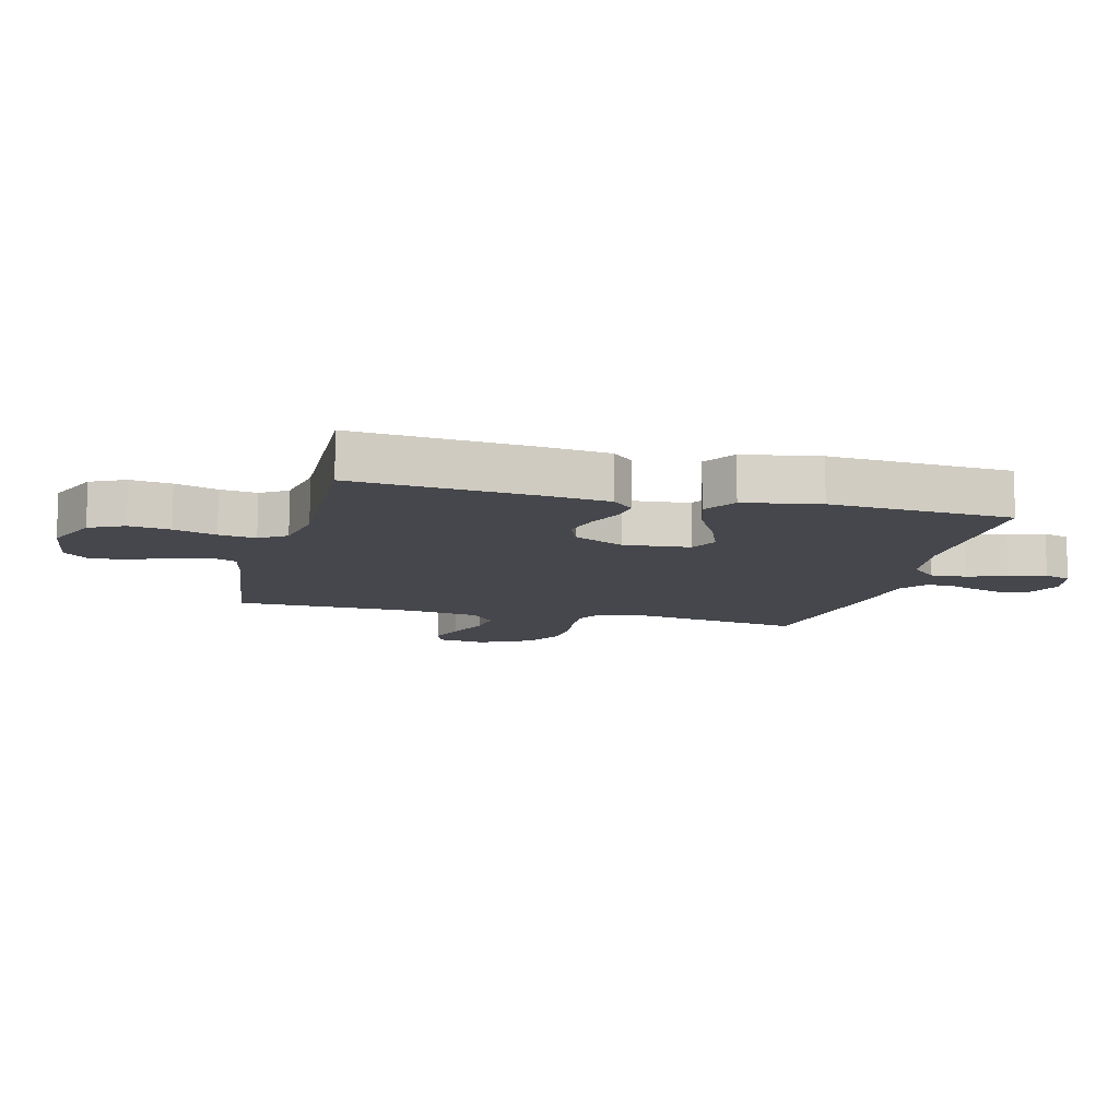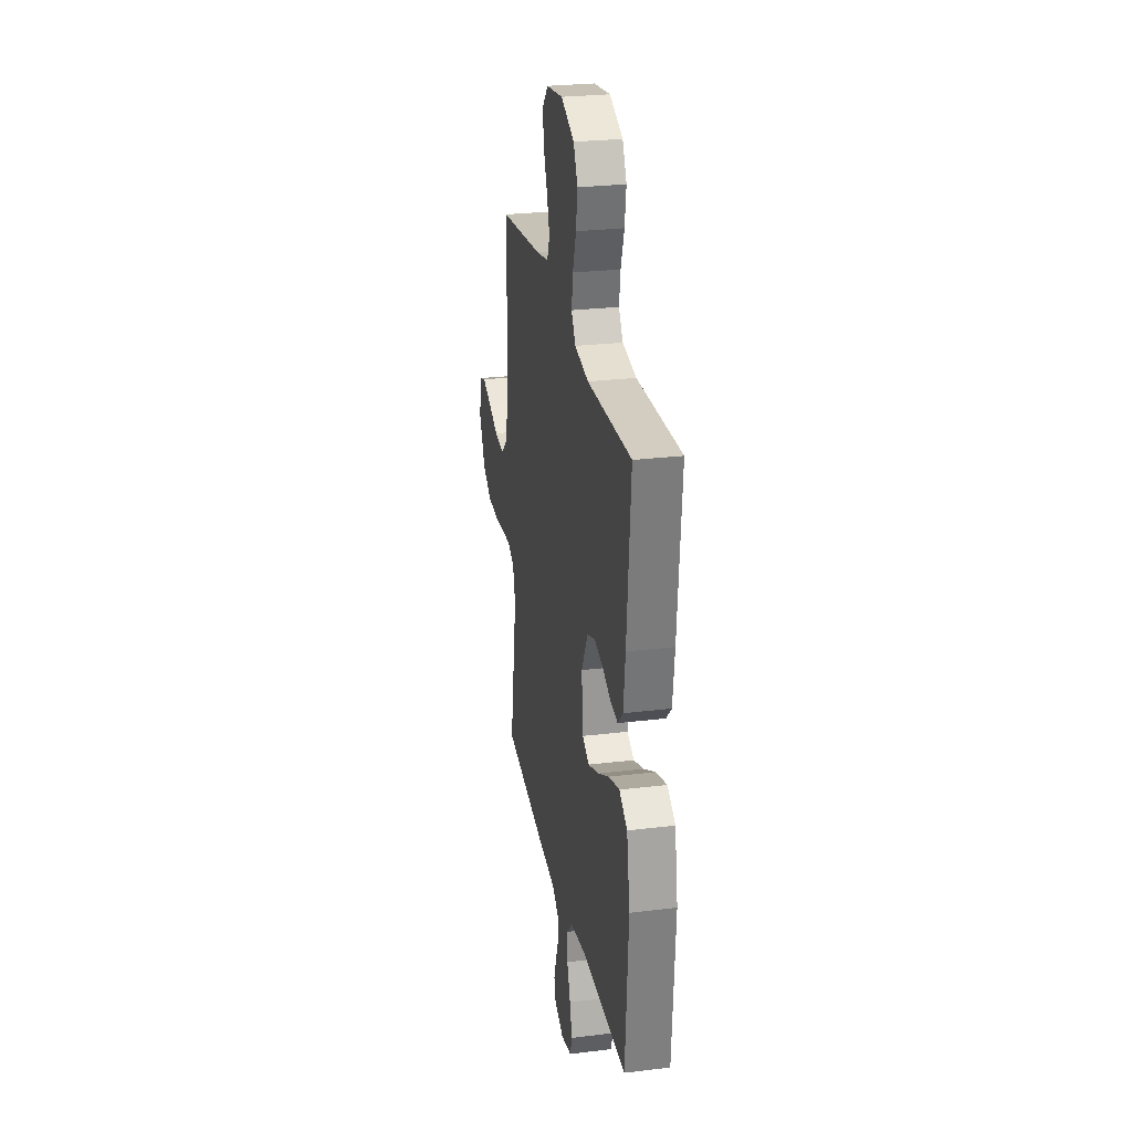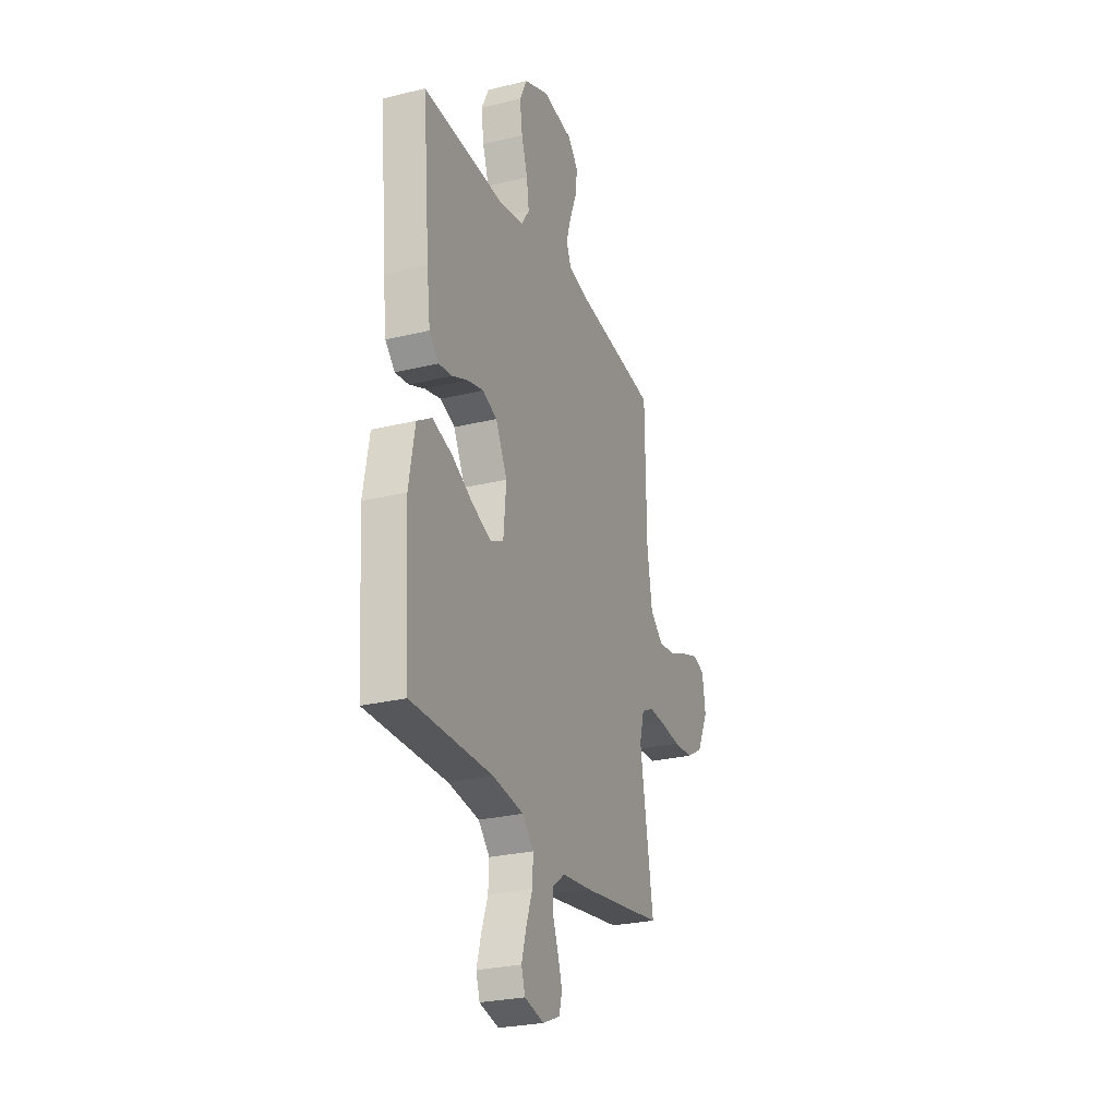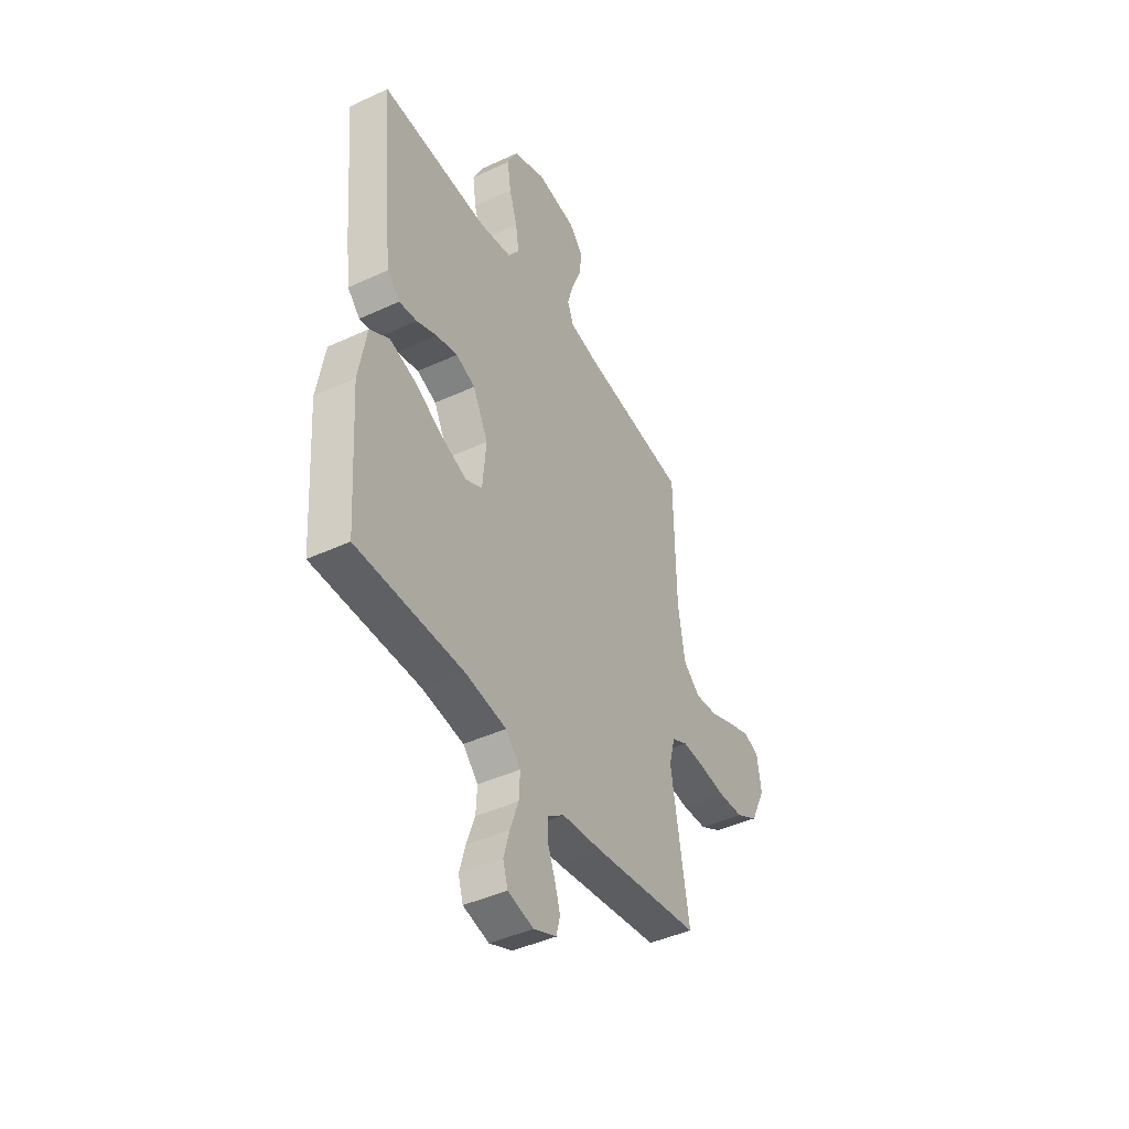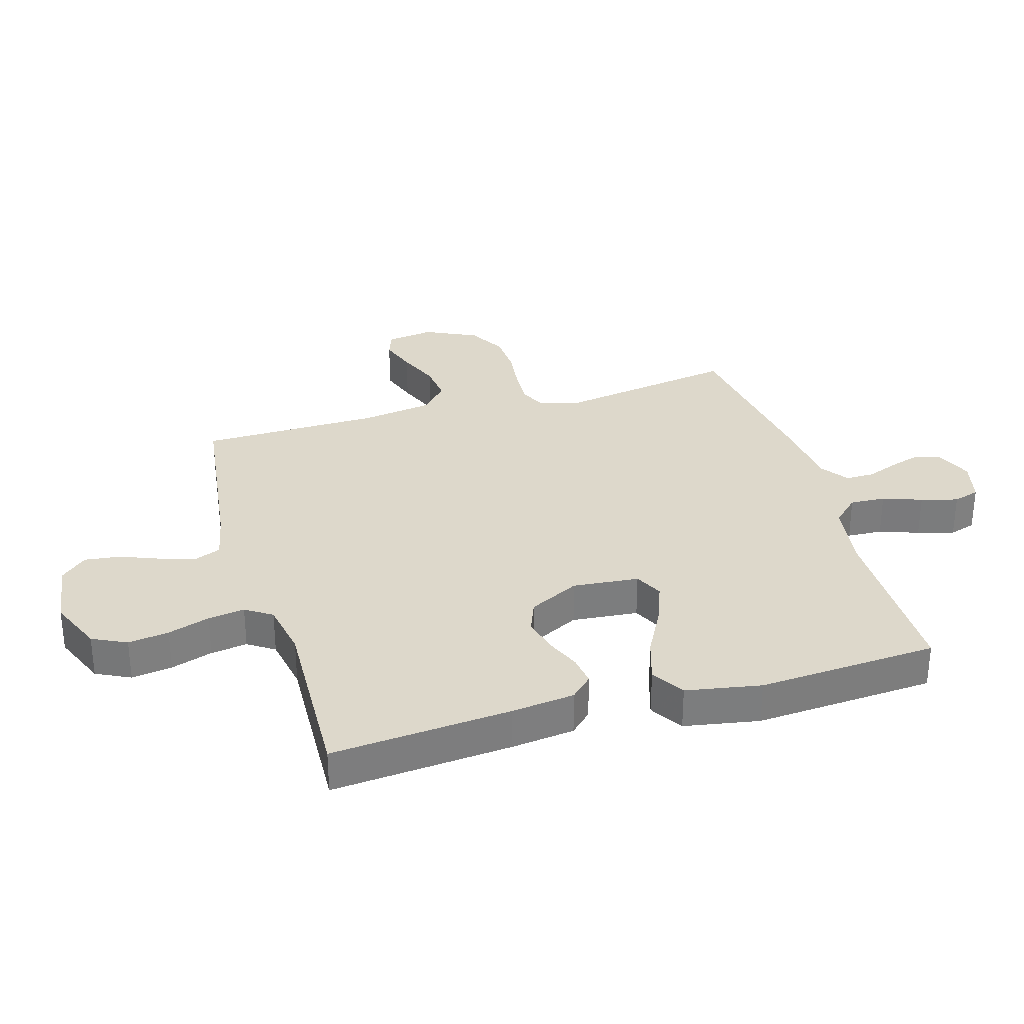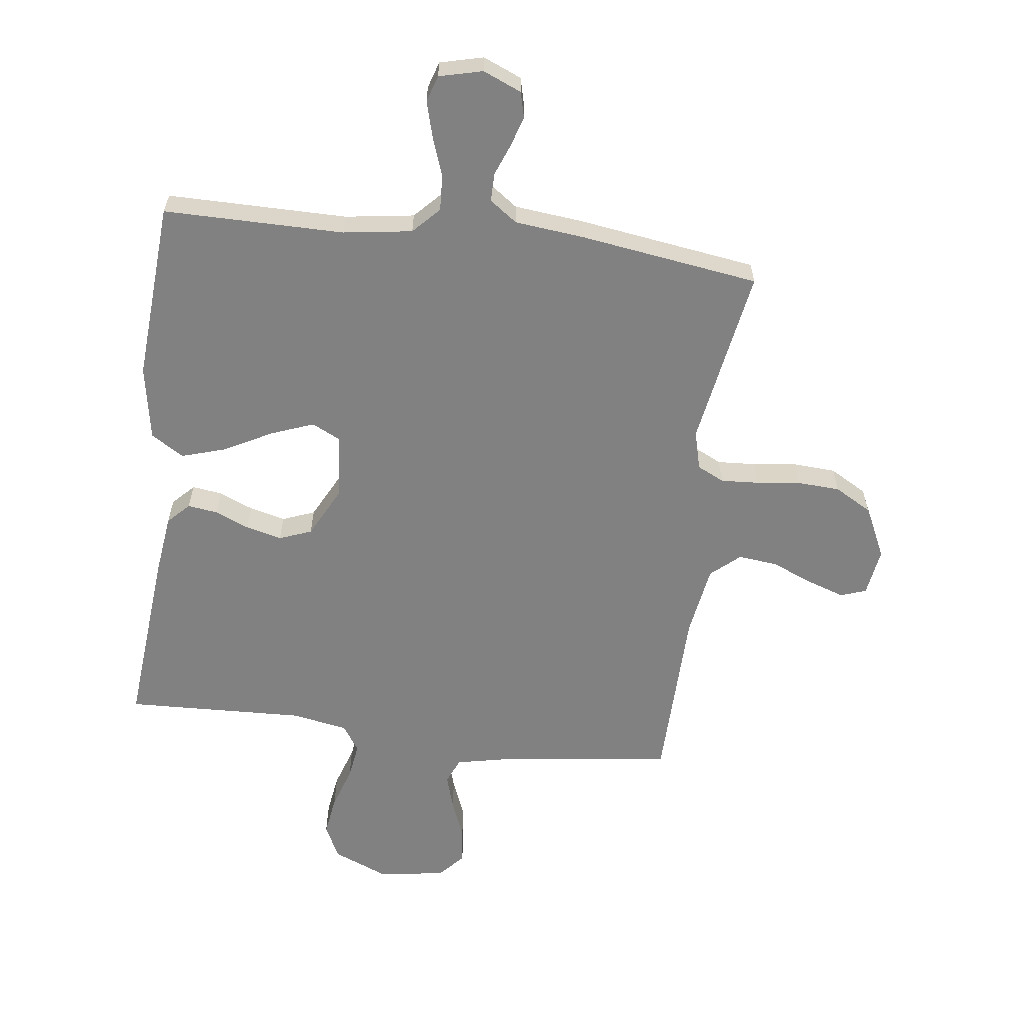
<metadata>
{"format":"obj","ext":"obj","renderer":"f3d","projection":"perspective","resolution":1024,"background":"white","views":[{"elev":-10.9,"azim":75.6,"up":"+Y"},{"elev":26.8,"azim":79.3,"up":"+Z"},{"elev":-26.5,"azim":111.0,"up":"+Z"},{"elev":-43.5,"azim":118.6,"up":"+Z"},{"elev":31.4,"azim":73.7,"up":"+Y"},{"elev":-60.5,"azim":172.7,"up":"+Y"}]}
</metadata>
<code>
v -0.5 0.07 0.5
v -0.2 0.07 0.539
v -0.119 0.07 0.556
v -0.101 0.07 0.6
v -0.119 0.07 0.659
v -0.145 0.07 0.724
v -0.152 0.07 0.784
v -0.113 0.07 0.827
v 0 0.07 0.843
v 0.091 0.07 0.805
v 0.119 0.07 0.748
v 0.109 0.07 0.68
v 0.086 0.07 0.61
v 0.077 0.07 0.549
v 0.106 0.07 0.505
v 0.2 0.07 0.488
v 0.5 0.07 0.5
v 0.474 0.07 0.2
v 0.461 0.07 0.095
v 0.426 0.07 0.059
v 0.376 0.07 0.066
v 0.319 0.07 0.09
v 0.259 0.07 0.105
v 0.205 0.07 0.084
v 0.162 0.07 0
v 0.172 0.07 -0.11
v 0.219 0.07 -0.133
v 0.29 0.07 -0.106
v 0.369 0.07 -0.064
v 0.443 0.07 -0.041
v 0.498 0.07 -0.075
v 0.52 0.07 -0.2
v 0.5 0.07 -0.5
v 0.2 0.07 -0.5
v 0.085 0.07 -0.517
v 0.043 0.07 -0.561
v 0.046 0.07 -0.62
v 0.069 0.07 -0.685
v 0.086 0.07 -0.746
v 0.072 0.07 -0.79
v 0 0.07 -0.808
v -0.064 0.07 -0.781
v -0.075 0.07 -0.738
v -0.059 0.07 -0.687
v -0.039 0.07 -0.635
v -0.039 0.07 -0.588
v -0.085 0.07 -0.555
v -0.2 0.07 -0.543
v -0.5 0.07 -0.5
v -0.45 0.07 -0.2
v -0.467 0.07 -0.135
v -0.512 0.07 -0.113
v -0.576 0.07 -0.117
v -0.648 0.07 -0.126
v -0.72 0.07 -0.122
v -0.782 0.07 -0.087
v -0.824 0.07 0
v -0.812 0.07 0.08
v -0.769 0.07 0.095
v -0.707 0.07 0.074
v -0.637 0.07 0.045
v -0.572 0.07 0.038
v -0.524 0.07 0.08
v -0.505 0.07 0.2
v -0.5 0 0.5
v -0.2 0 0.539
v -0.119 0 0.556
v -0.101 0 0.6
v -0.119 0 0.659
v -0.145 0 0.724
v -0.152 0 0.784
v -0.113 0 0.827
v 0 0 0.843
v 0.091 0 0.805
v 0.119 0 0.748
v 0.109 0 0.68
v 0.086 0 0.61
v 0.077 0 0.549
v 0.106 0 0.505
v 0.2 0 0.488
v 0.5 0 0.5
v 0.474 0 0.2
v 0.461 0 0.095
v 0.426 0 0.059
v 0.376 0 0.066
v 0.319 0 0.09
v 0.259 0 0.105
v 0.205 0 0.084
v 0.162 0 0
v 0.172 0 -0.11
v 0.219 0 -0.133
v 0.29 0 -0.106
v 0.369 0 -0.064
v 0.443 0 -0.041
v 0.498 0 -0.075
v 0.52 0 -0.2
v 0.5 0 -0.5
v 0.2 0 -0.5
v 0.085 0 -0.517
v 0.043 0 -0.561
v 0.046 0 -0.62
v 0.069 0 -0.685
v 0.086 0 -0.746
v 0.072 0 -0.79
v 0 0 -0.808
v -0.064 0 -0.781
v -0.075 0 -0.738
v -0.059 0 -0.687
v -0.039 0 -0.635
v -0.039 0 -0.588
v -0.085 0 -0.555
v -0.2 0 -0.543
v -0.5 0 -0.5
v -0.45 0 -0.2
v -0.467 0 -0.135
v -0.512 0 -0.113
v -0.576 0 -0.117
v -0.648 0 -0.126
v -0.72 0 -0.122
v -0.782 0 -0.087
v -0.824 0 0
v -0.812 0 0.08
v -0.769 0 0.095
v -0.707 0 0.074
v -0.637 0 0.045
v -0.572 0 0.038
v -0.524 0 0.08
v -0.505 0 0.2
f 59 60 61
f 58 59 61
f 57 58 61
f 56 57 61
f 55 56 61
f 54 55 61
f 53 54 61
f 52 53 61 62
f 51 52 62 63
f 47 48 49 50
f 46 47 50 51
f 43 44 45
f 42 43 45
f 41 42 45
f 40 41 45
f 39 40 45
f 38 39 45
f 37 38 45
f 36 37 45 46
f 51 63 64
f 46 51 64
f 36 46 64
f 35 36 64
f 32 33 34
f 31 32 34
f 30 31 34
f 29 30 34
f 28 29 34
f 20 21 22
f 19 20 22
f 18 19 22
f 17 18 22
f 16 17 22
f 15 16 22 23
f 14 15 23 24
f 11 12 13
f 10 11 13
f 9 10 13
f 8 9 13
f 7 8 13
f 6 7 13
f 5 6 13
f 4 5 13 14
f 14 24 25
f 4 14 25
f 3 4 25
f 64 1 2
f 3 25 26
f 2 3 26
f 64 2 26
f 35 64 26
f 27 28 34 35
f 26 27 35
f 125 124 123
f 125 123 122
f 125 122 121
f 125 121 120
f 125 120 119
f 125 119 118
f 125 118 117
f 126 125 117 116
f 127 126 116 115
f 114 113 112 111
f 115 114 111 110
f 109 108 107
f 109 107 106
f 109 106 105
f 109 105 104
f 109 104 103
f 109 103 102
f 109 102 101
f 110 109 101 100
f 128 127 115
f 128 115 110
f 128 110 100
f 128 100 99
f 98 97 96
f 98 96 95
f 98 95 94
f 98 94 93
f 98 93 92
f 86 85 84
f 86 84 83
f 86 83 82
f 86 82 81
f 86 81 80
f 87 86 80 79
f 88 87 79 78
f 77 76 75
f 77 75 74
f 77 74 73
f 77 73 72
f 77 72 71
f 77 71 70
f 77 70 69
f 78 77 69 68
f 89 88 78
f 89 78 68
f 89 68 67
f 66 65 128
f 90 89 67
f 90 67 66
f 90 66 128
f 90 128 99
f 99 98 92 91
f 99 91 90
f 1 65 66 2
f 2 66 67 3
f 3 67 68 4
f 4 68 69 5
f 5 69 70 6
f 6 70 71 7
f 7 71 72 8
f 8 72 73 9
f 9 73 74 10
f 10 74 75 11
f 11 75 76 12
f 12 76 77 13
f 13 77 78 14
f 14 78 79 15
f 15 79 80 16
f 16 80 81 17
f 17 81 82 18
f 18 82 83 19
f 19 83 84 20
f 20 84 85 21
f 21 85 86 22
f 22 86 87 23
f 23 87 88 24
f 24 88 89 25
f 25 89 90 26
f 26 90 91 27
f 27 91 92 28
f 28 92 93 29
f 29 93 94 30
f 30 94 95 31
f 31 95 96 32
f 32 96 97 33
f 33 97 98 34
f 34 98 99 35
f 35 99 100 36
f 36 100 101 37
f 37 101 102 38
f 38 102 103 39
f 39 103 104 40
f 40 104 105 41
f 41 105 106 42
f 42 106 107 43
f 43 107 108 44
f 44 108 109 45
f 45 109 110 46
f 46 110 111 47
f 47 111 112 48
f 48 112 113 49
f 49 113 114 50
f 50 114 115 51
f 51 115 116 52
f 52 116 117 53
f 53 117 118 54
f 54 118 119 55
f 55 119 120 56
f 56 120 121 57
f 57 121 122 58
f 58 122 123 59
f 59 123 124 60
f 60 124 125 61
f 61 125 126 62
f 62 126 127 63
f 63 127 128 64
f 64 128 65 1

</code>
